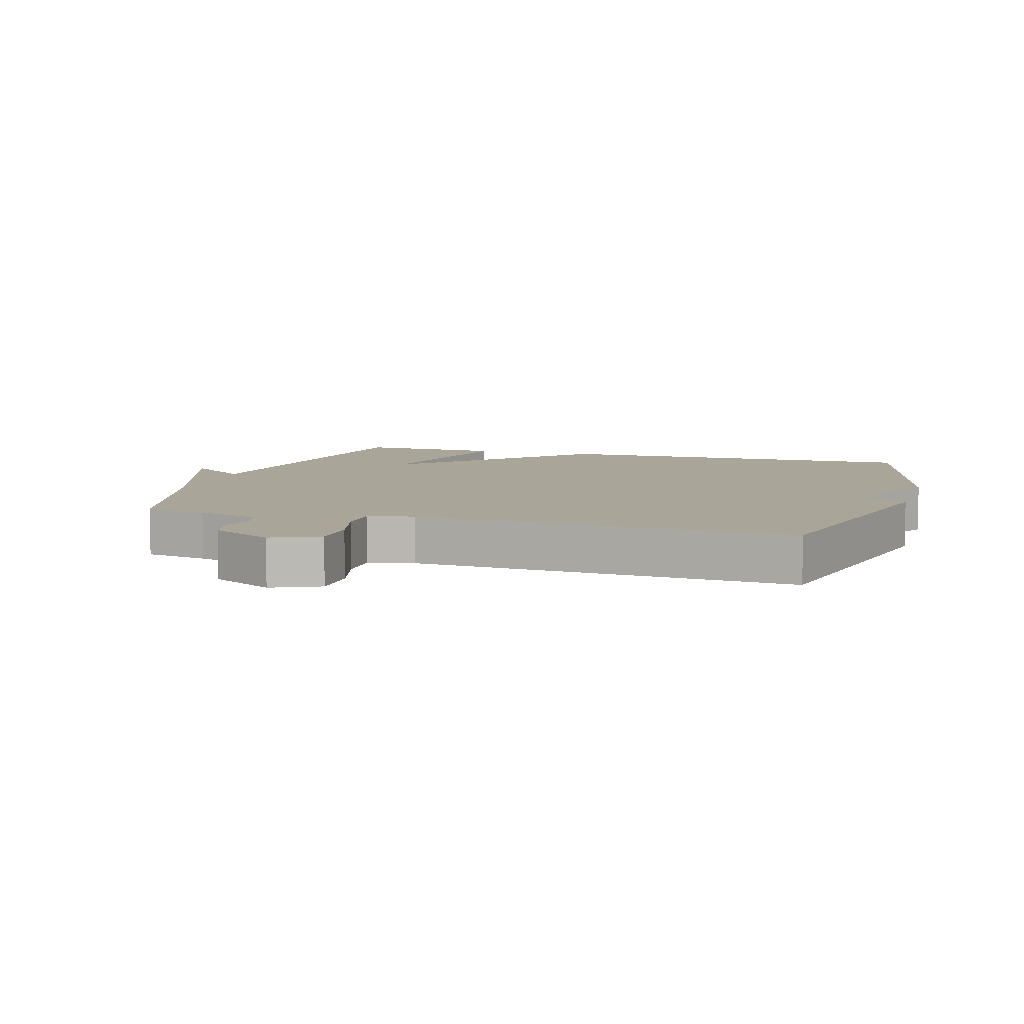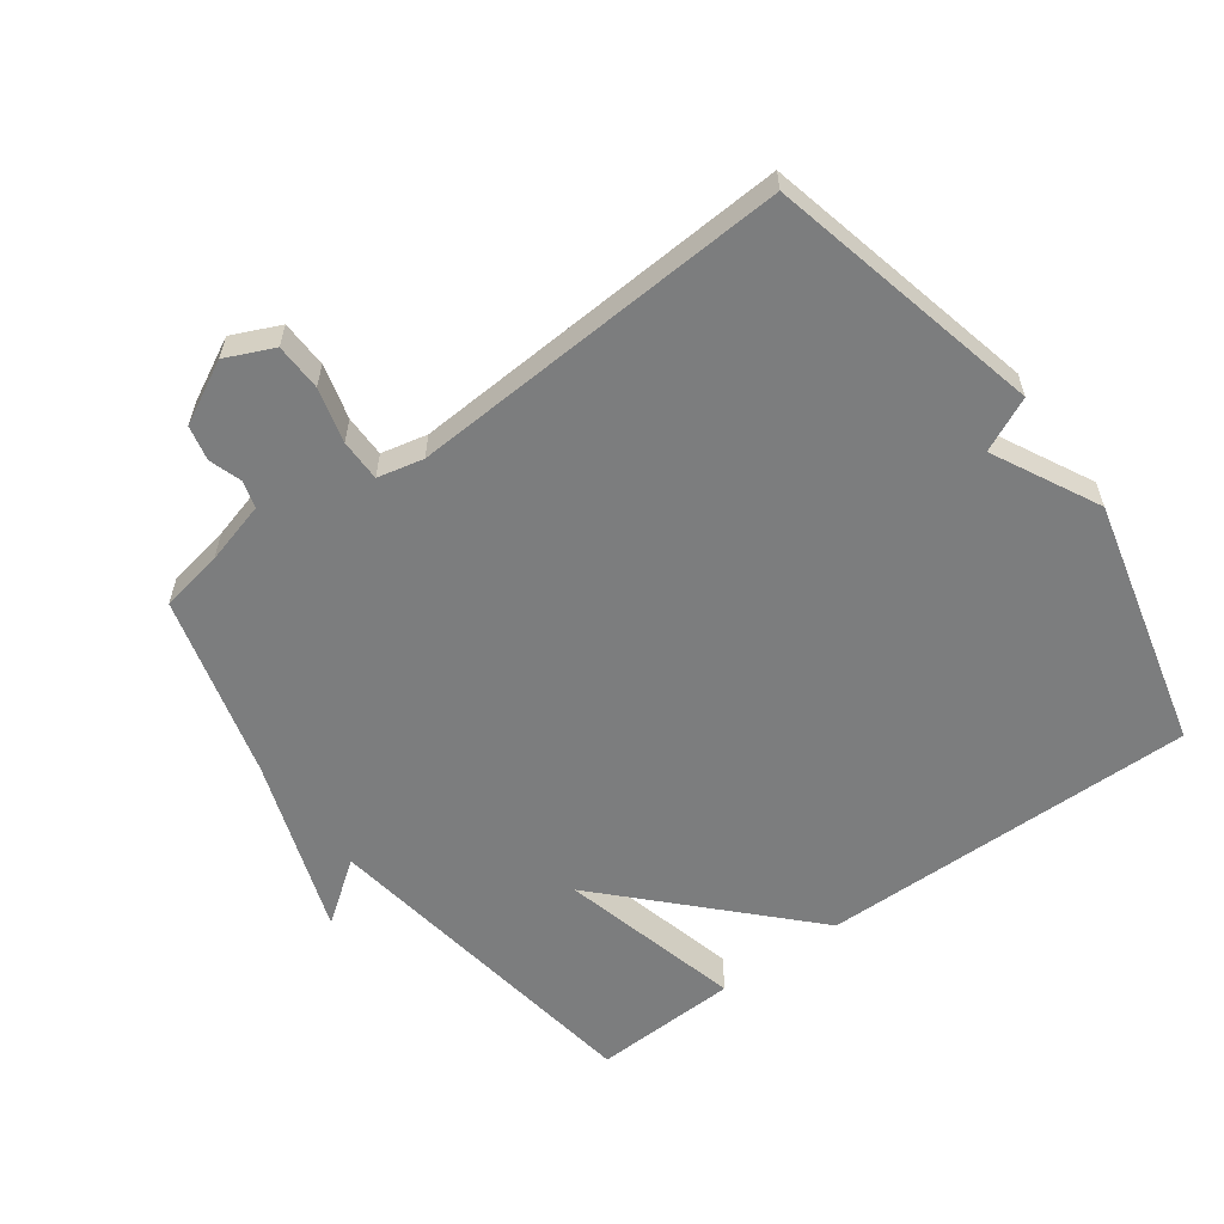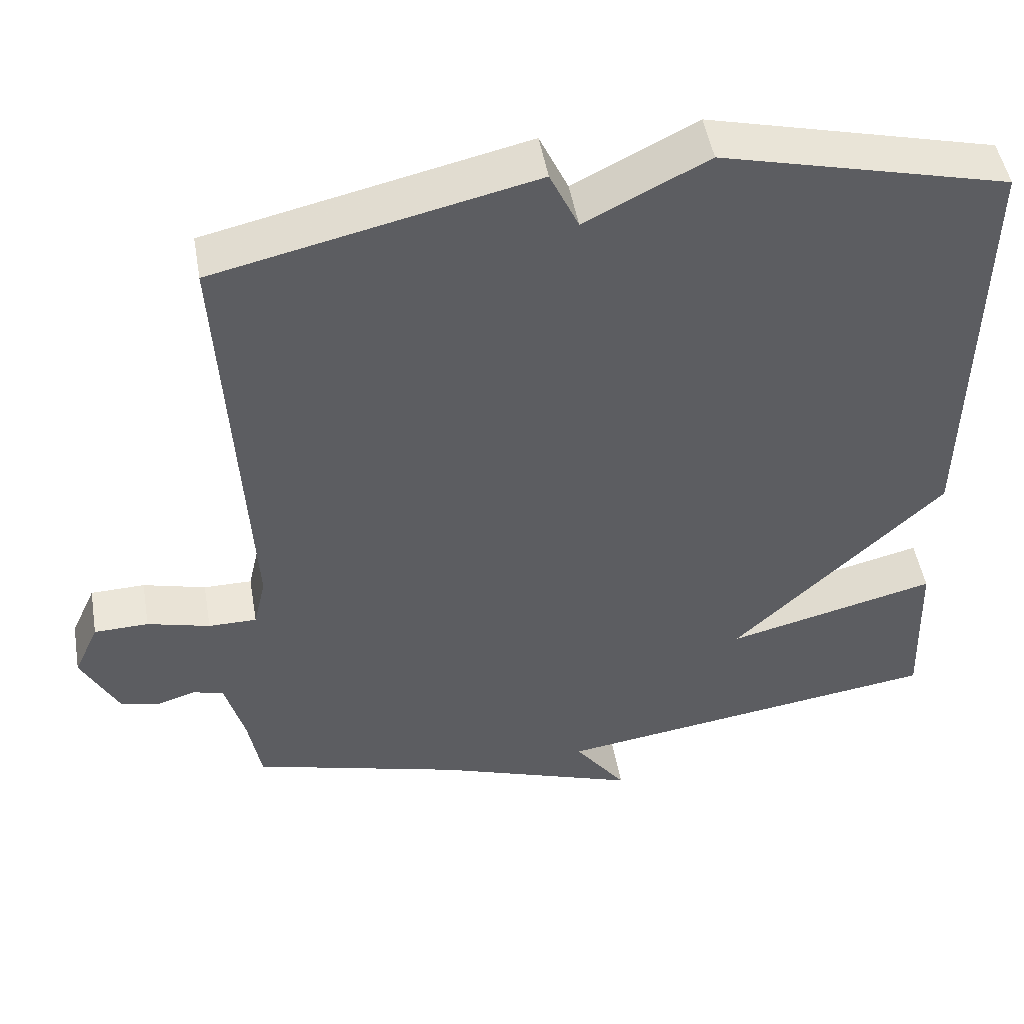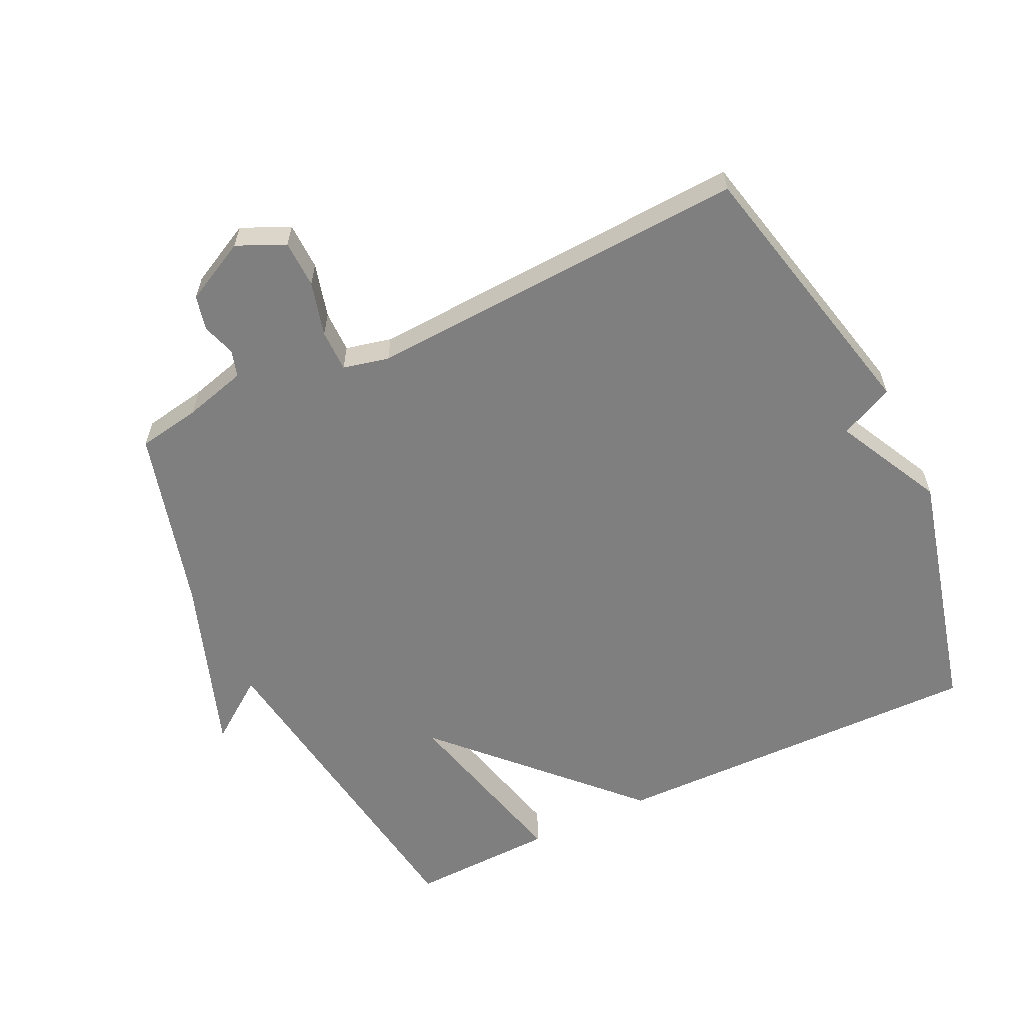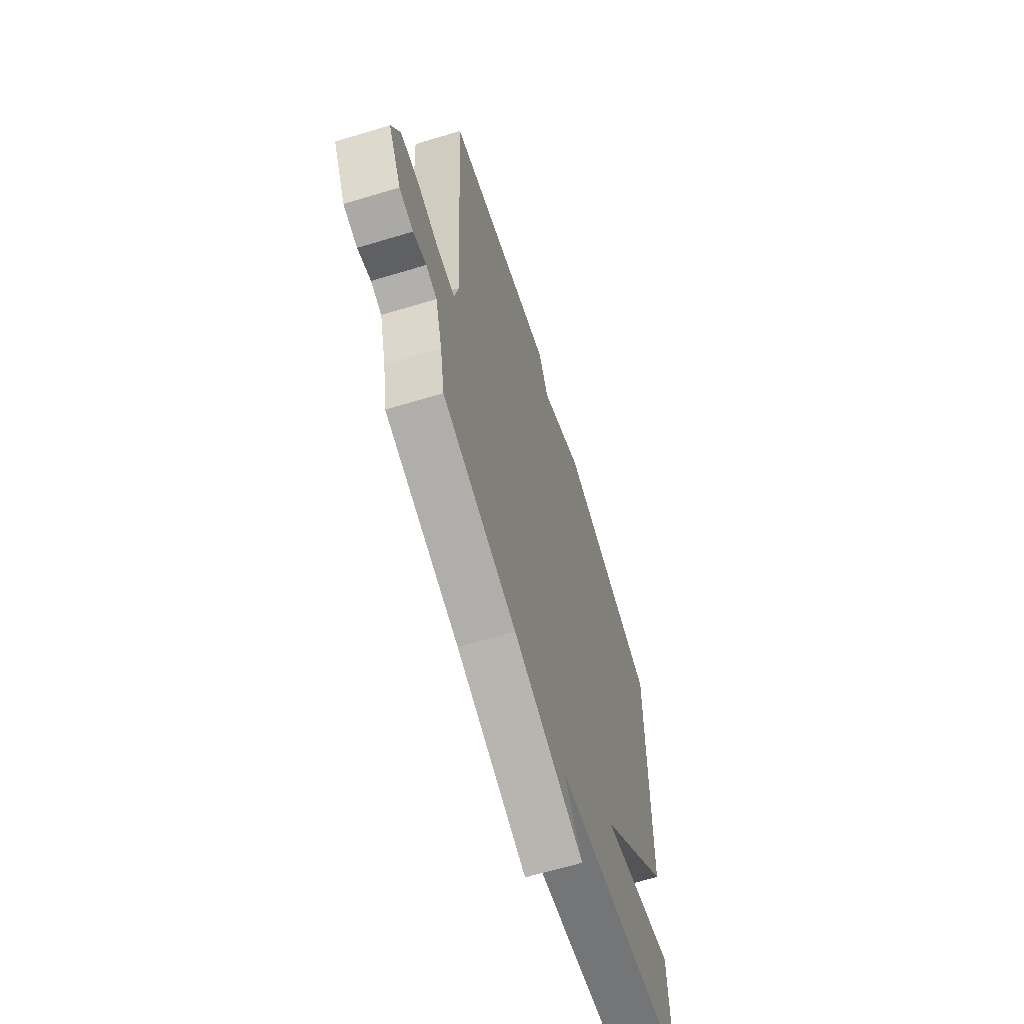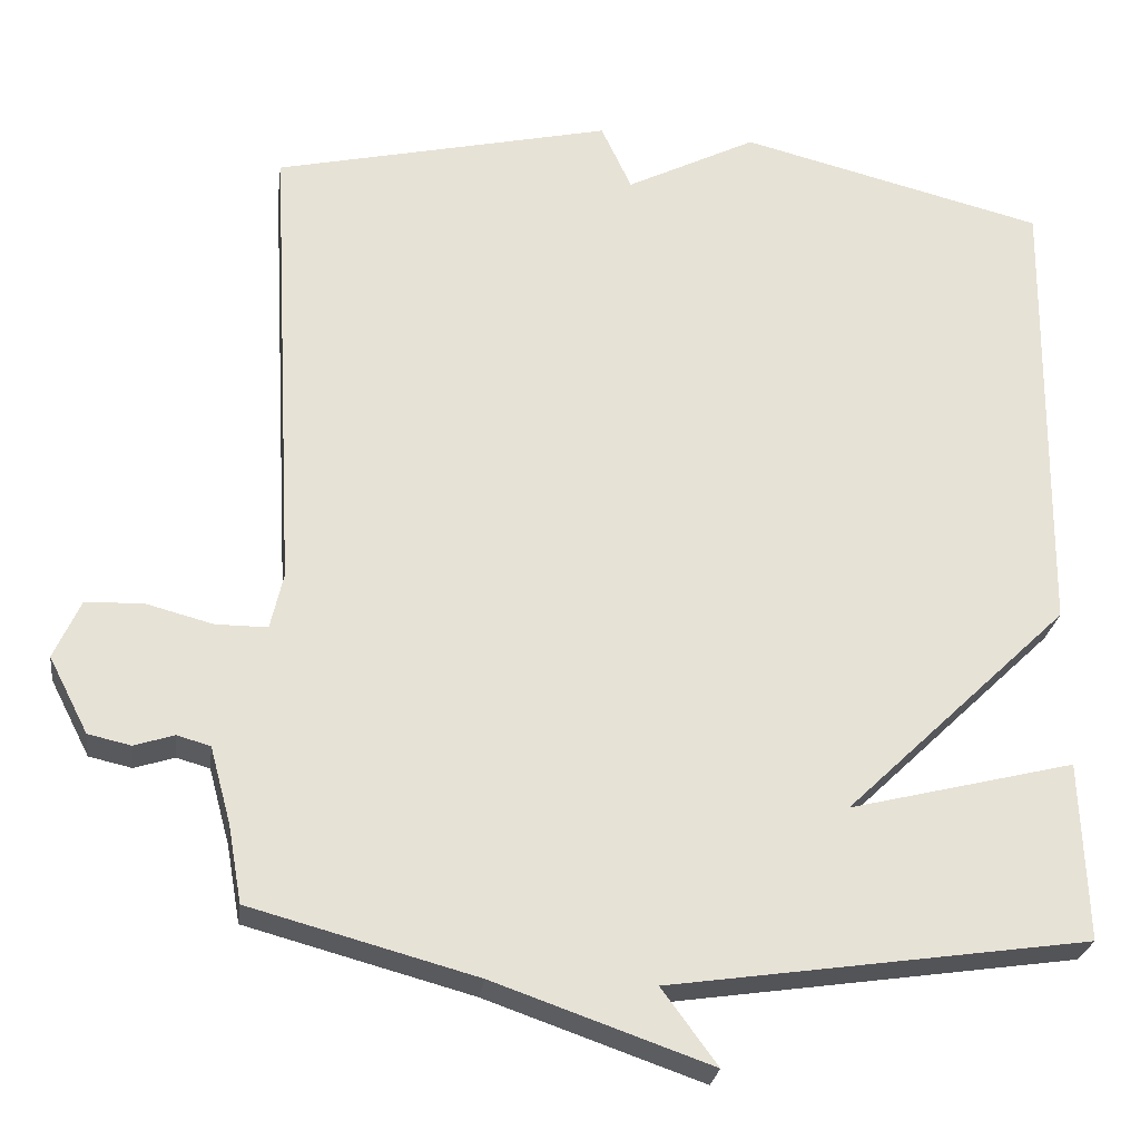
<metadata>
{"format":"obj","ext":"obj","renderer":"f3d","projection":"perspective","resolution":1024,"background":"white","views":[{"elev":7.4,"azim":-73.3,"up":"+Y"},{"elev":-59.0,"azim":-53.7,"up":"+Y"},{"elev":49.0,"azim":-9.8,"up":"+Z"},{"elev":-59.8,"azim":-64.5,"up":"+Y"},{"elev":-64.1,"azim":-73.0,"up":"+Z"},{"elev":-26.0,"azim":-7.5,"up":"+Z"}]}
</metadata>
<code>
v 0.5 0.07 -0.5
v -0.02 0.07 -0.576
v 0.049 0.07 -0.67
v -0.22 0.07 -0.576
v -0.5 0.07 -0.5
v -0.517 0.07 -0.404
v -0.543 0.07 -0.309
v -0.584 0.07 -0.297
v -0.634 0.07 -0.313
v -0.687 0.07 -0.301
v -0.736 0.07 -0.206
v -0.703 0.07 -0.133
v -0.631 0.07 -0.131
v -0.548 0.07 -0.153
v -0.484 0.07 -0.153
v -0.468 0.07 -0.083
v -0.5 0.07 0.5
v -0.08 0.07 0.596
v -0.042 0.07 0.514
v 0.12 0.07 0.596
v 0.5 0.07 0.5
v 0.492 0.07 -0.077
v 0.212 0.07 -0.347
v 0.492 0.07 -0.277
v 0.5 0 -0.5
v -0.02 0 -0.576
v 0.049 0 -0.67
v -0.22 0 -0.576
v -0.5 0 -0.5
v -0.517 0 -0.404
v -0.543 0 -0.309
v -0.584 0 -0.297
v -0.634 0 -0.313
v -0.687 0 -0.301
v -0.736 0 -0.206
v -0.703 0 -0.133
v -0.631 0 -0.131
v -0.548 0 -0.153
v -0.484 0 -0.153
v -0.468 0 -0.083
v -0.5 0 0.5
v -0.08 0 0.596
v -0.042 0 0.514
v 0.12 0 0.596
v 0.5 0 0.5
v 0.492 0 -0.077
v 0.212 0 -0.347
v 0.492 0 -0.277
f 23 24 1 2
f 21 22 23
f 20 21 23
f 19 20 23
f 19 23 2
f 18 19 2
f 17 18 2
f 16 17 2
f 2 3 4
f 16 2 4
f 15 16 4
f 4 5 6
f 15 4 6
f 14 15 6
f 12 13 14
f 11 12 14
f 10 11 14
f 9 10 14
f 8 9 14
f 7 8 14
f 6 7 14
f 26 25 48 47
f 47 46 45
f 47 45 44
f 47 44 43
f 26 47 43
f 26 43 42
f 26 42 41
f 26 41 40
f 28 27 26
f 28 26 40
f 28 40 39
f 30 29 28
f 30 28 39
f 30 39 38
f 38 37 36
f 38 36 35
f 38 35 34
f 38 34 33
f 38 33 32
f 38 32 31
f 38 31 30
f 1 25 26 2
f 2 26 27 3
f 3 27 28 4
f 4 28 29 5
f 5 29 30 6
f 6 30 31 7
f 7 31 32 8
f 8 32 33 9
f 9 33 34 10
f 10 34 35 11
f 11 35 36 12
f 12 36 37 13
f 13 37 38 14
f 14 38 39 15
f 15 39 40 16
f 16 40 41 17
f 17 41 42 18
f 18 42 43 19
f 19 43 44 20
f 20 44 45 21
f 21 45 46 22
f 22 46 47 23
f 23 47 48 24
f 24 48 25 1

</code>
